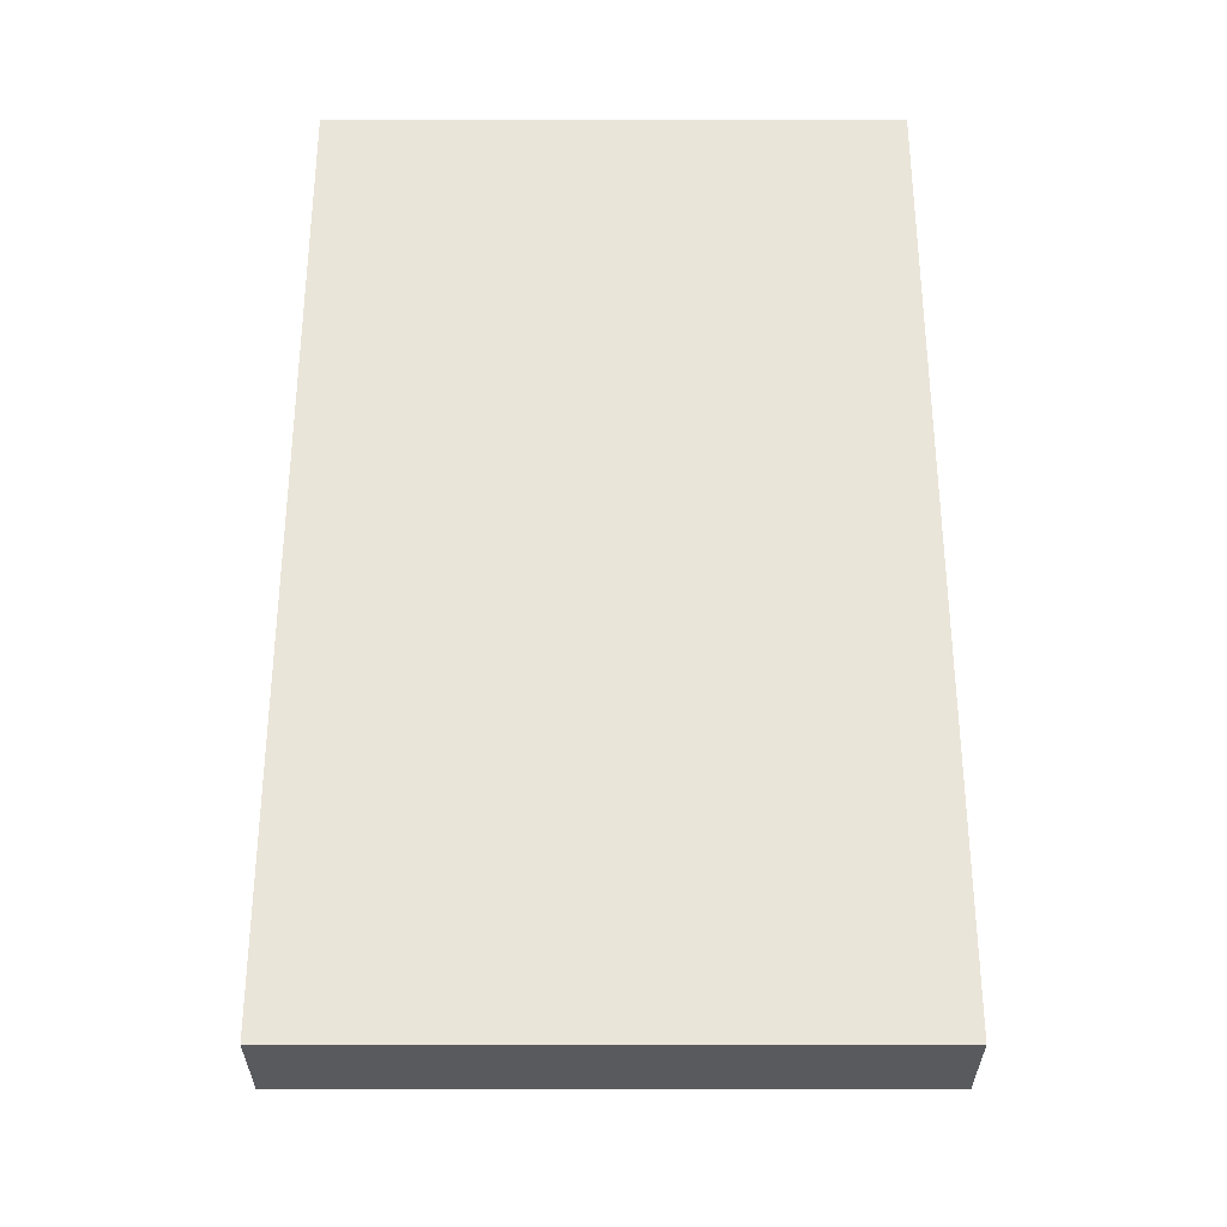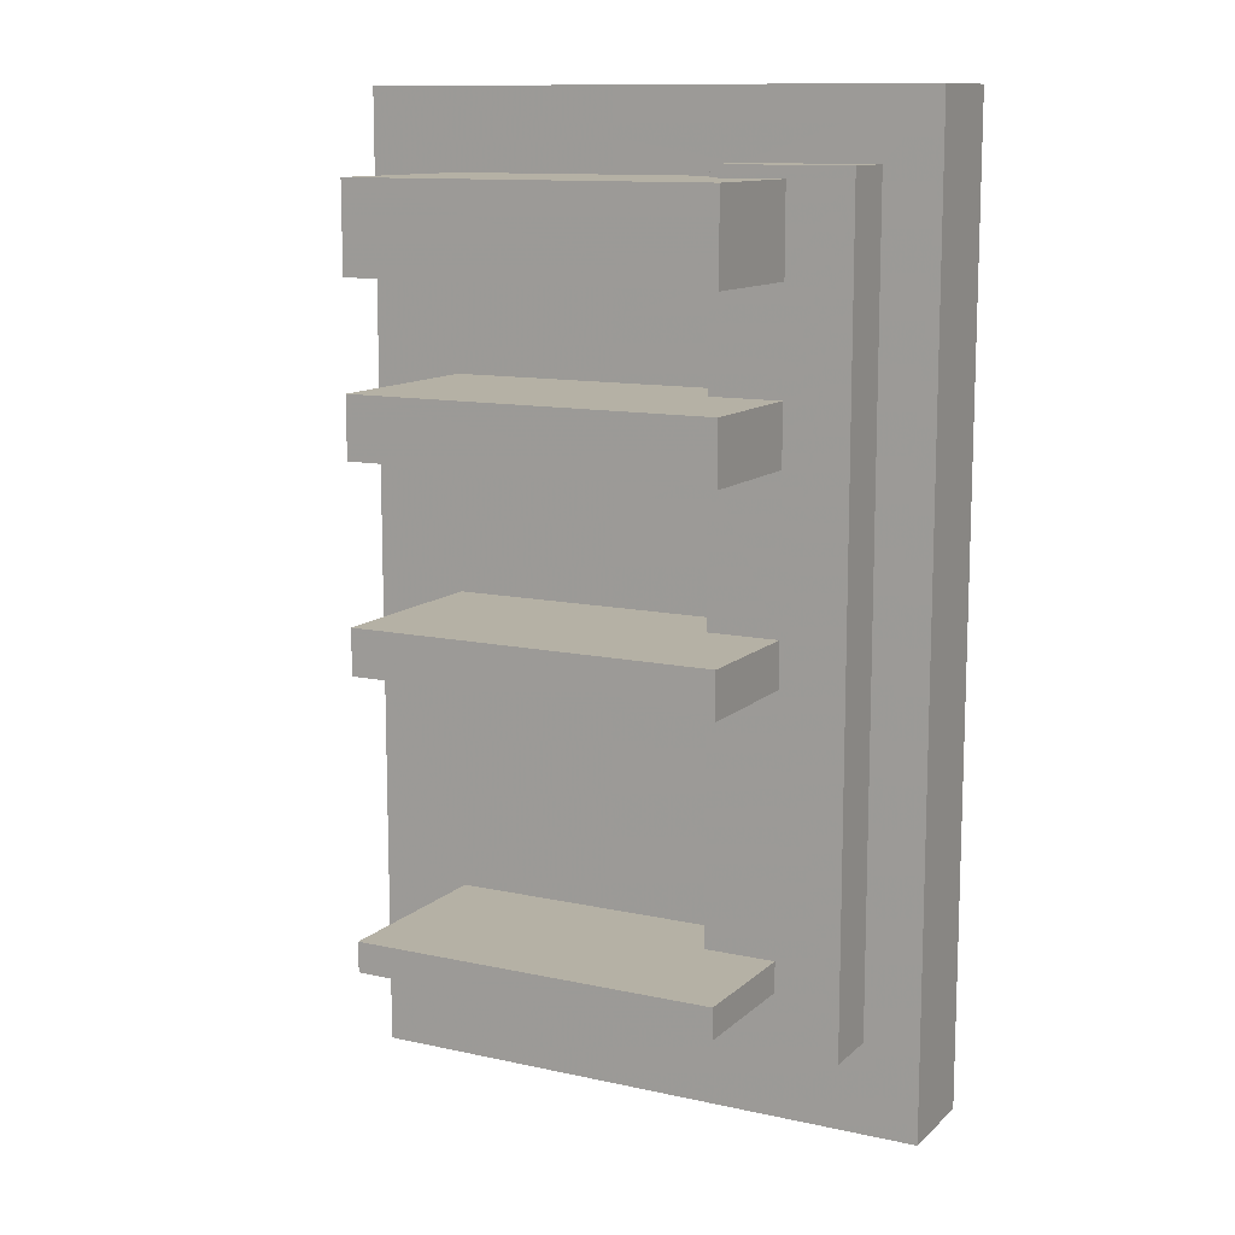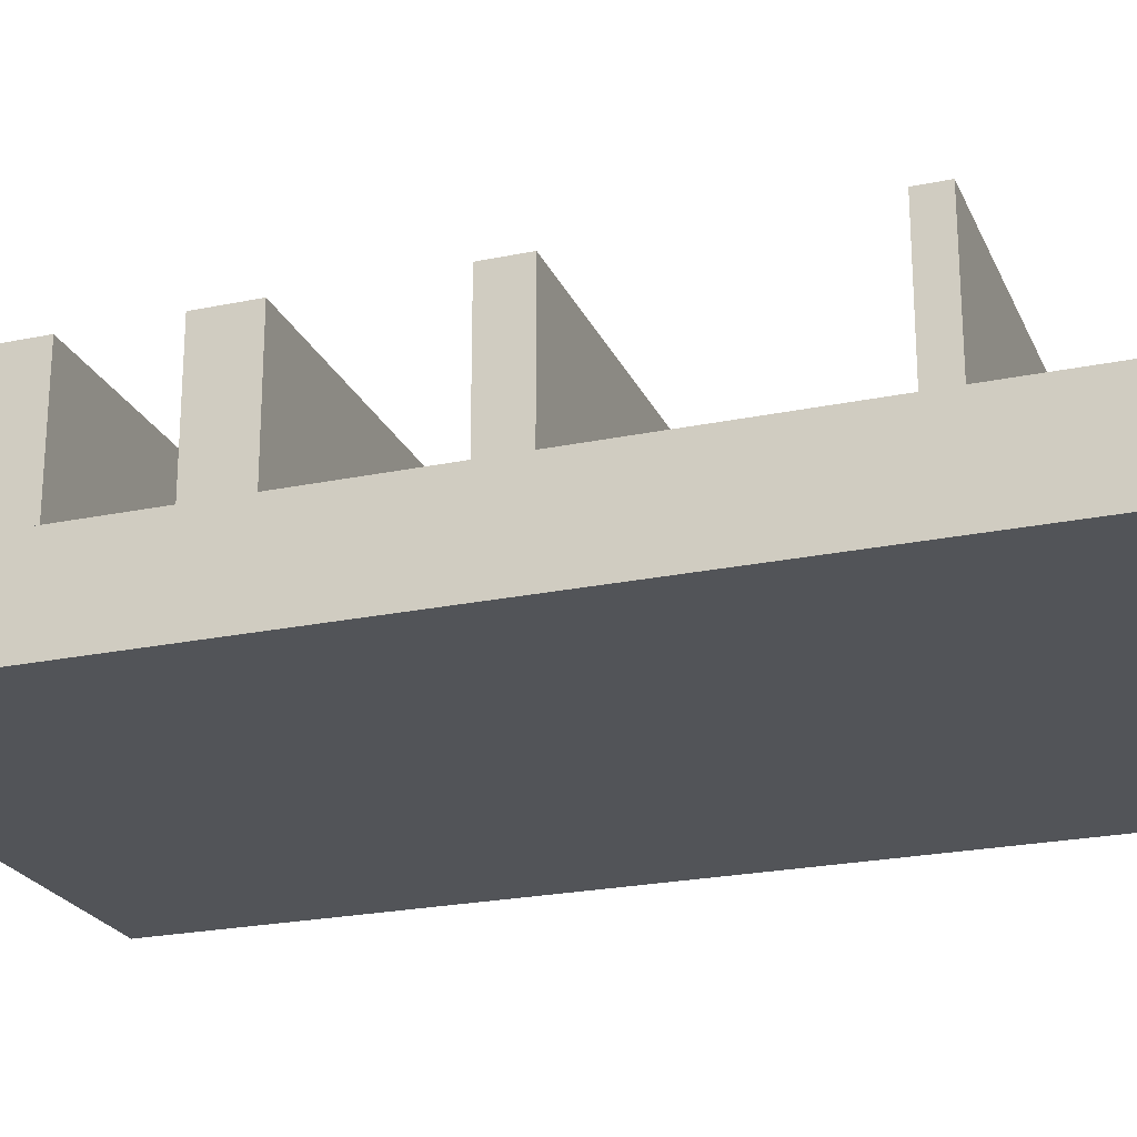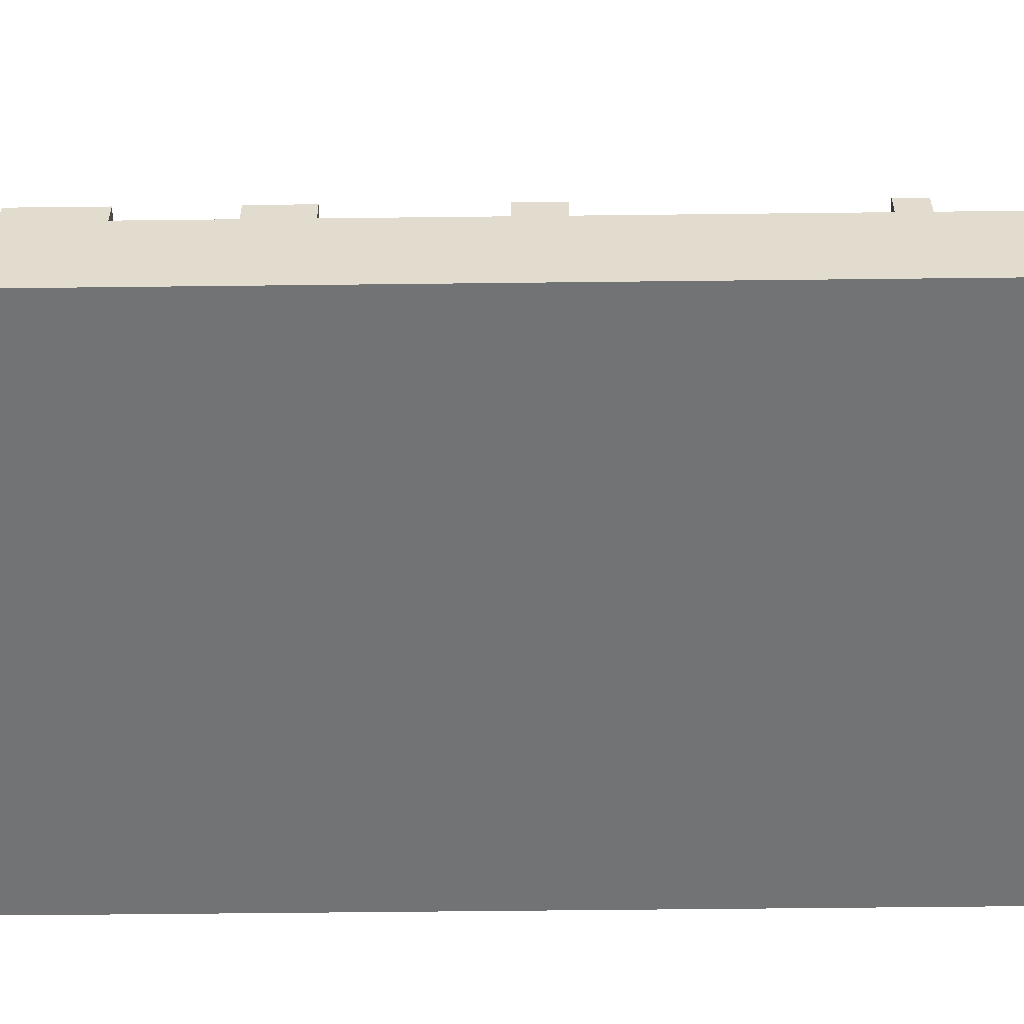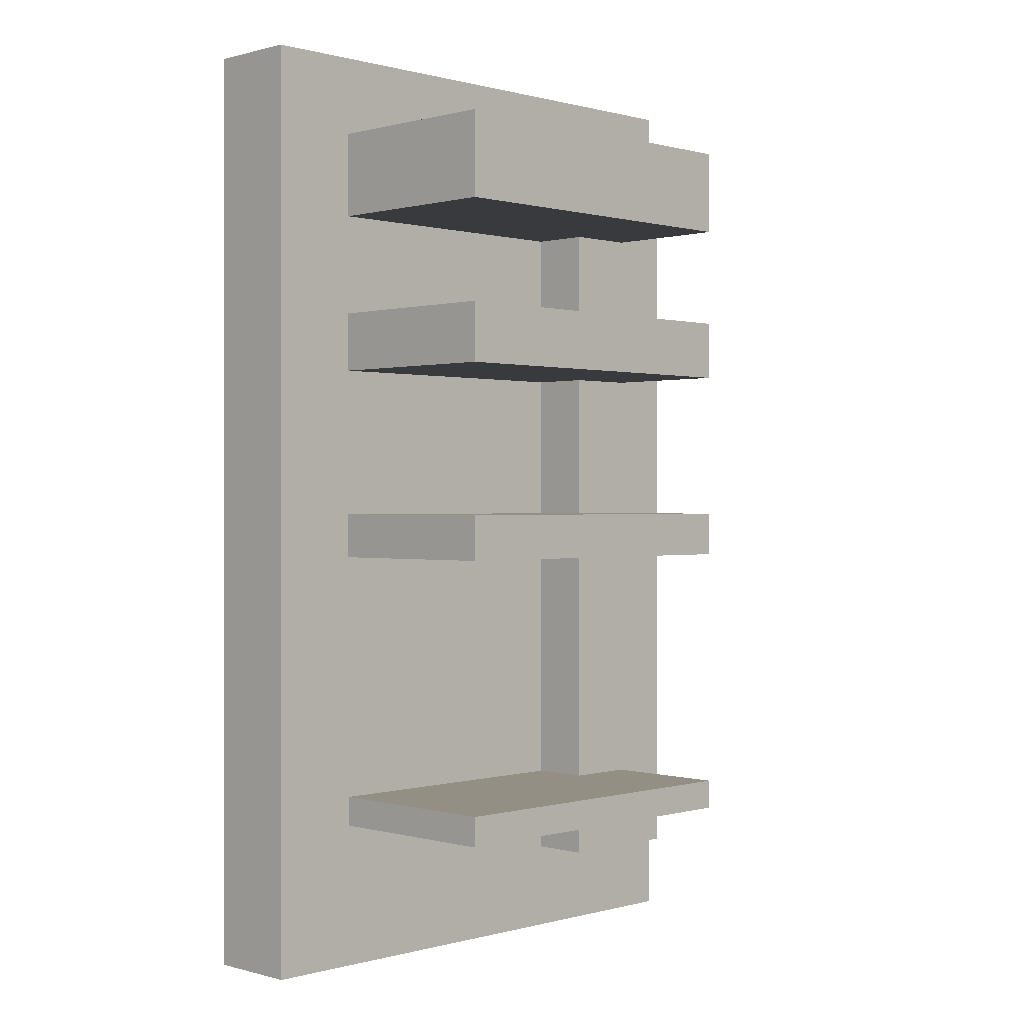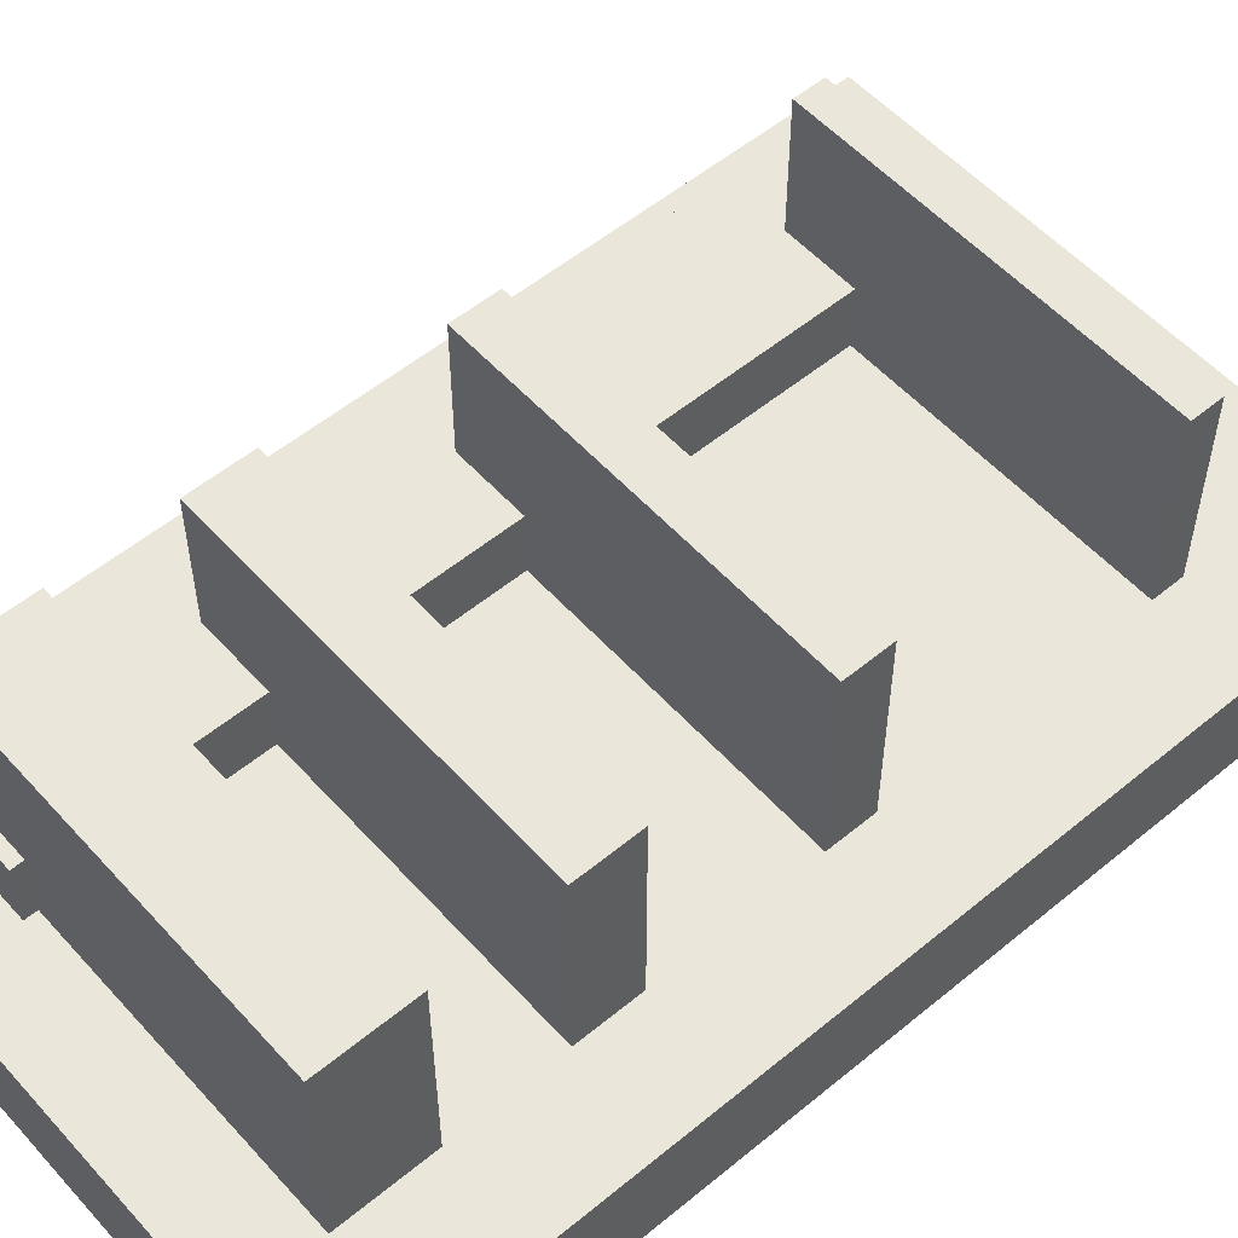
<metadata>
{"format":"obj","ext":"obj","renderer":"f3d","projection":"perspective","resolution":1024,"background":"white","views":[{"elev":-31.7,"azim":180.0,"up":"+Y"},{"elev":11.8,"azim":27.7,"up":"+Y"},{"elev":-23.1,"azim":-70.5,"up":"+Z"},{"elev":-55.8,"azim":-89.3,"up":"+Z"},{"elev":0.3,"azim":-45.2,"up":"+Y"},{"elev":54.7,"azim":-131.1,"up":"+Z"}]}
</metadata>
<code>
o Body
v 0 0 0
v 7.62 0 0
v 0 0 1.27
v 7.62 0 1.27
v 0 12.7 0
v 0 12.7 1.27
v 7.62 12.7 0
v 7.62 12.7 1.27
v 1.199 2.365 1.27
v 1.199 1.965 1.27
v 5.088 1.2 1.27
v 1.199 5.724 1.27
v 5.088 1.965 1.27
v 6.884 1.2 1.27
v 5.088 5.724 1.27
v 5.088 2.365 1.27
v 1.199 8.335 1.27
v 1.199 9.135 1.27
v 1.199 6.324 1.27
v 1.199 10.49 1.27
v 1.199 11.64 1.27
v 5.088 8.335 1.27
v 5.088 6.324 1.27
v 5.088 10.49 1.27
v 5.088 9.135 1.27
v 5.088 11.8 1.27
v 5.088 11.64 1.27
v 6.884 11.8 1.27
v 1.199 10.49 3.81
v 5.088 10.49 2.07
v 6.039 10.49 3.81
v 6.039 10.49 2.07
v 5.088 9.135 2.07
v 6.039 9.135 2.07
v 6.039 9.135 3.81
v 1.199 9.135 3.81
v 1.199 8.335 3.81
v 5.088 8.335 2.07
v 6.039 8.335 3.81
v 6.039 8.335 2.07
v 5.088 6.324 2.07
v 6.039 6.324 2.07
v 6.039 6.324 3.81
v 1.199 6.324 3.81
v 1.199 5.724 3.81
v 5.088 5.724 2.07
v 6.039 5.724 3.81
v 6.039 5.724 2.07
v 5.088 2.365 2.07
v 6.039 2.365 2.07
v 6.039 2.365 3.81
v 1.199 2.365 3.81
v 1.199 1.965 3.81
v 5.088 1.965 2.07
v 6.039 1.965 3.81
v 6.039 1.965 2.07
v 5.088 1.2 2.07
v 6.884 1.2 2.07
v 6.884 11.8 2.07
v 5.088 11.8 2.07
v 5.088 11.64 2.07
v 6.039 11.64 2.07
v 6.039 11.64 3.81
v 1.199 11.64 3.81
f 1 2 3
f 3 2 4
f 5 1 6
f 6 1 3
f 2 7 4
f 4 7 8
f 1 7 2
f 5 7 1
f 9 3 10
f 11 10 3
f 12 3 9
f 13 10 11
f 4 11 3
f 14 11 4
f 15 9 16
f 15 12 9
f 6 17 18
f 6 19 17
f 6 18 20
f 21 6 20
f 22 19 23
f 22 17 19
f 24 18 25
f 24 20 18
f 26 21 27
f 26 6 21
f 8 28 14
f 8 26 28
f 8 14 4
f 6 3 12
f 6 12 19
f 8 6 26
f 7 5 8
f 8 5 6
f 29 30 31
f 20 30 29
f 20 24 30
f 30 32 31
f 24 33 30
f 24 25 33
f 34 33 35
f 33 36 35
f 25 18 33
f 33 18 36
f 18 17 36
f 36 17 37
f 37 38 39
f 17 38 37
f 17 22 38
f 38 40 39
f 22 41 38
f 22 23 41
f 42 41 43
f 41 44 43
f 23 19 41
f 41 19 44
f 19 12 44
f 44 12 45
f 45 46 47
f 12 46 45
f 12 15 46
f 46 48 47
f 15 49 46
f 15 16 49
f 50 49 51
f 49 52 51
f 16 9 49
f 49 9 52
f 9 10 52
f 52 10 53
f 53 54 55
f 10 54 53
f 10 13 54
f 54 56 55
f 13 57 54
f 13 11 57
f 11 14 58
f 11 58 57
f 14 28 59
f 14 59 58
f 28 26 60
f 28 60 59
f 26 61 60
f 26 27 61
f 62 61 63
f 61 64 63
f 27 21 61
f 61 21 64
f 21 20 64
f 64 20 29
f 56 57 58
f 58 50 56
f 56 54 57
f 50 48 49
f 58 48 50
f 48 46 49
f 42 38 41
f 40 38 42
f 40 59 34
f 34 59 32
f 34 30 33
f 32 30 34
f 59 62 32
f 62 60 61
f 59 60 62
f 58 59 48
f 48 59 42
f 42 59 40
f 31 62 63
f 32 62 31
f 64 29 31
f 64 31 63
f 36 37 39
f 36 39 35
f 39 34 35
f 40 34 39
f 44 45 47
f 44 47 43
f 47 42 43
f 48 42 47
f 51 53 55
f 51 52 53
f 55 50 51
f 56 50 55

</code>
